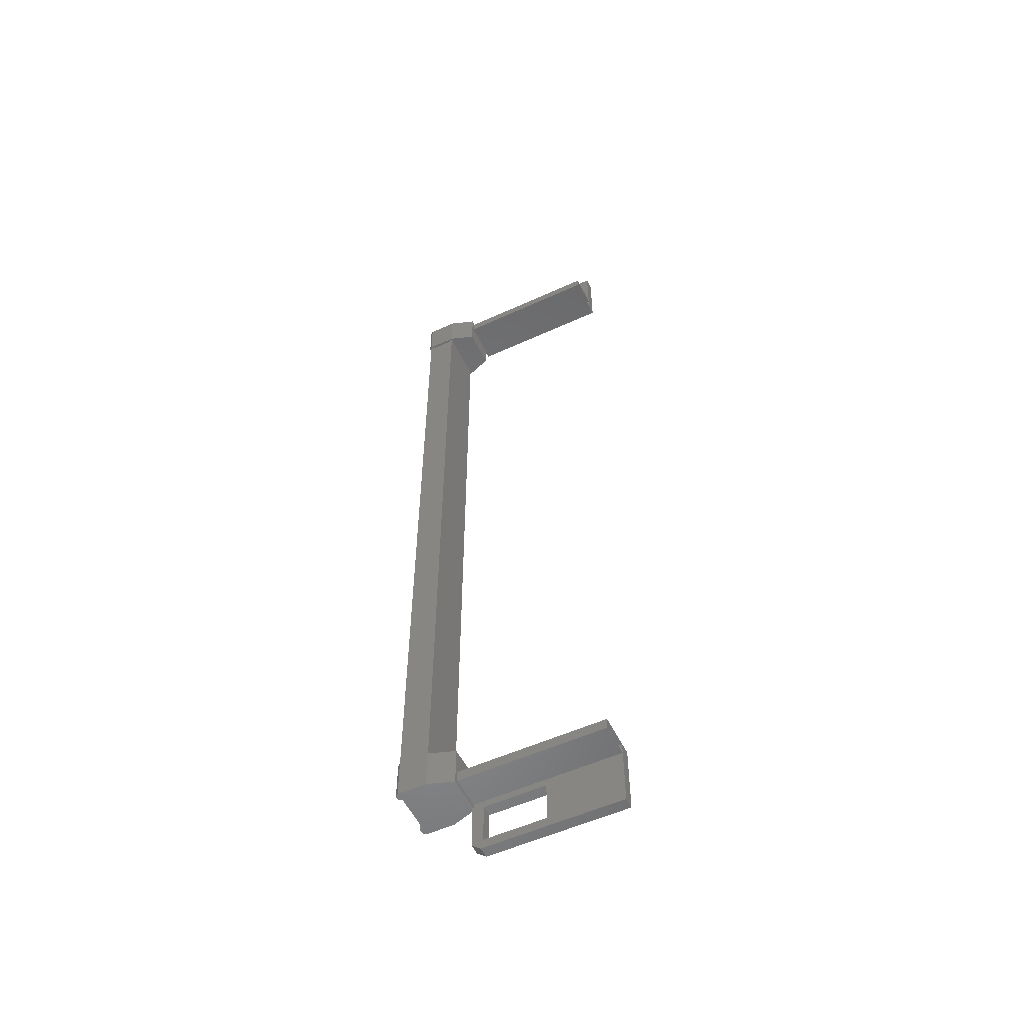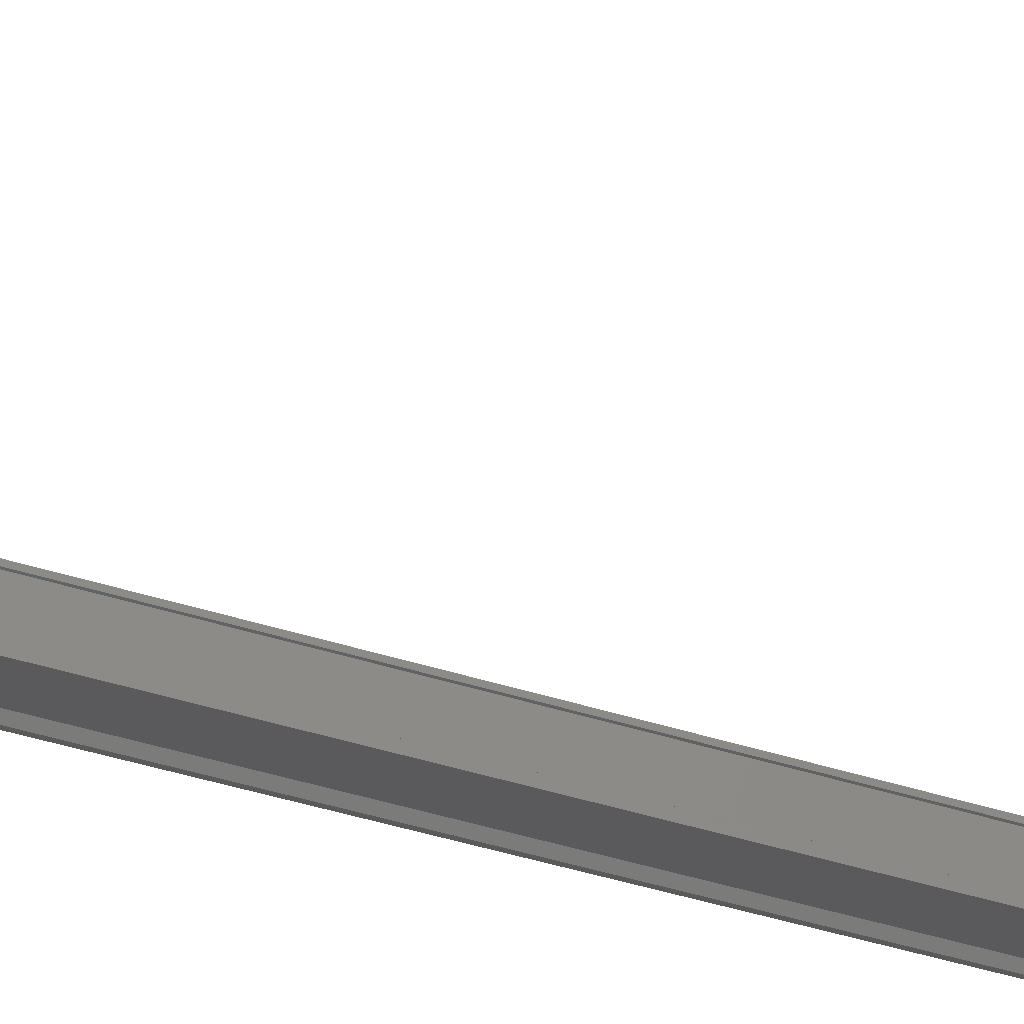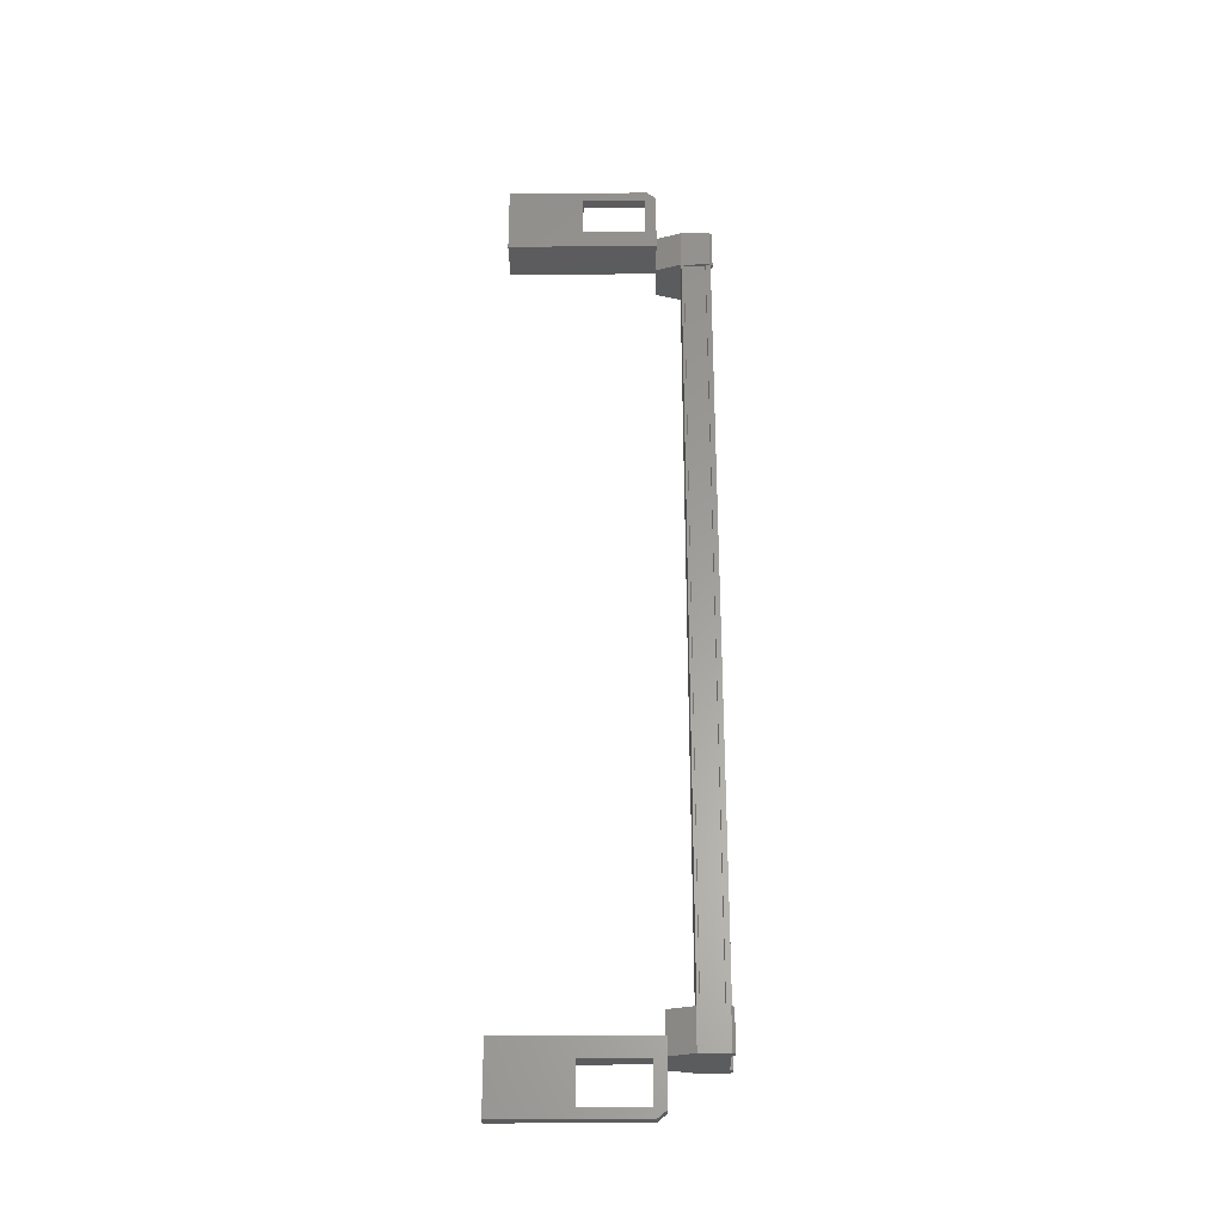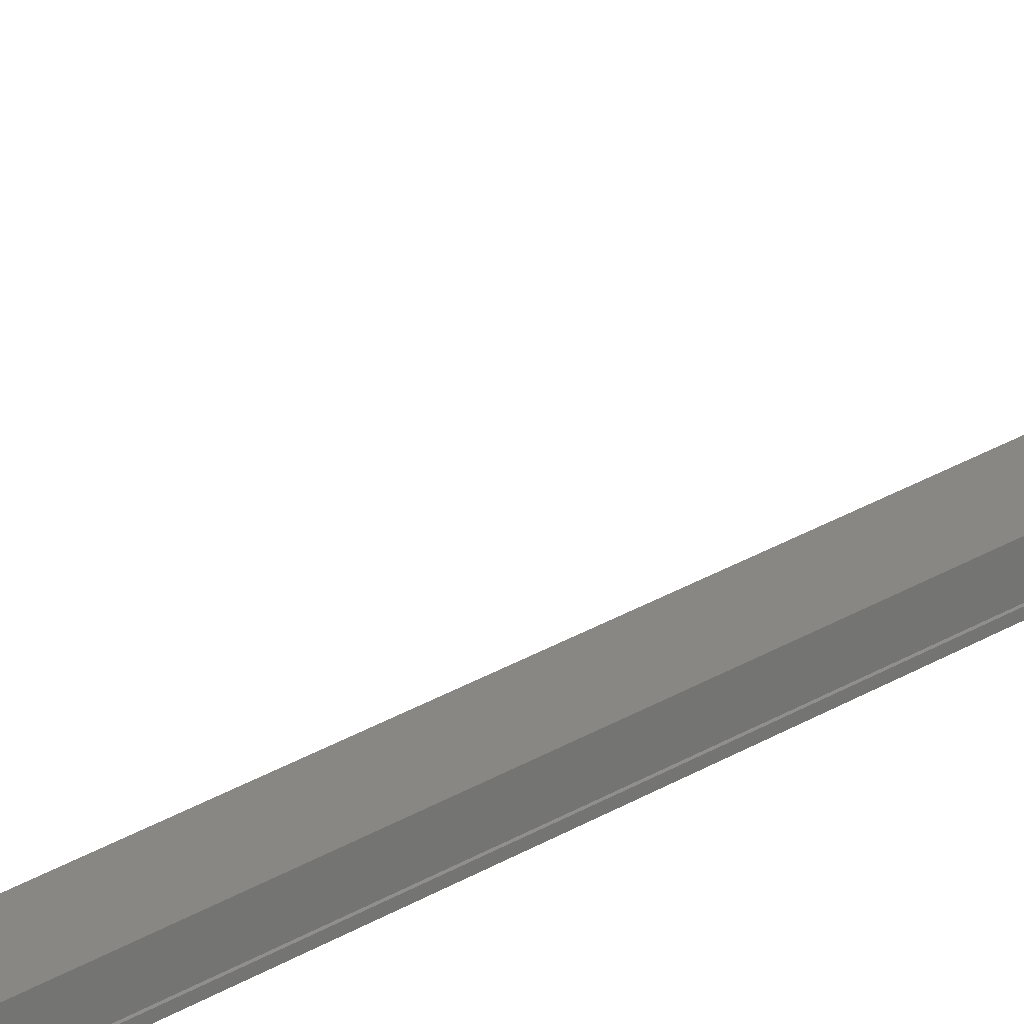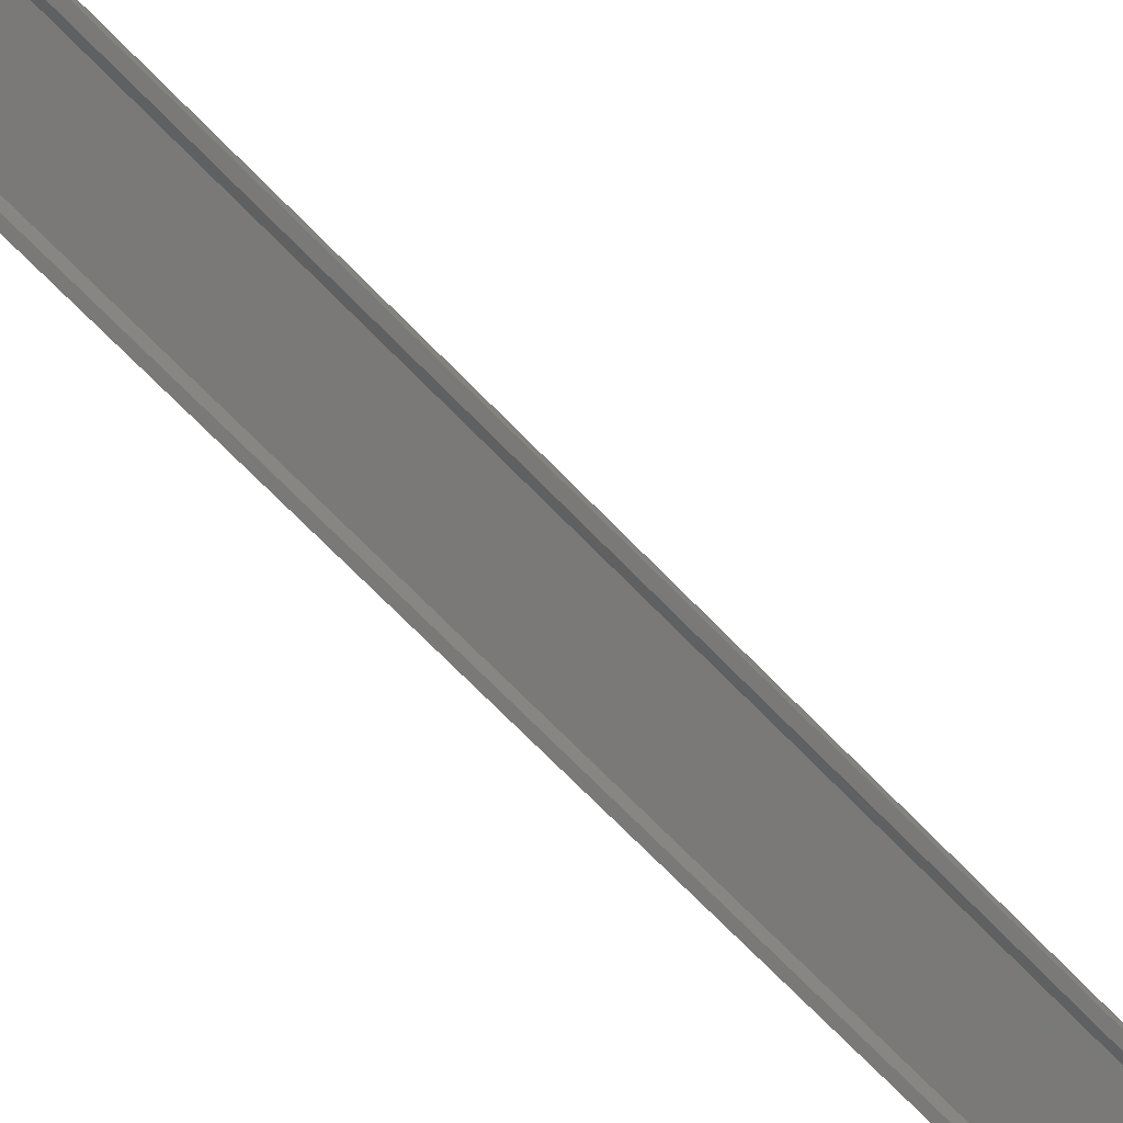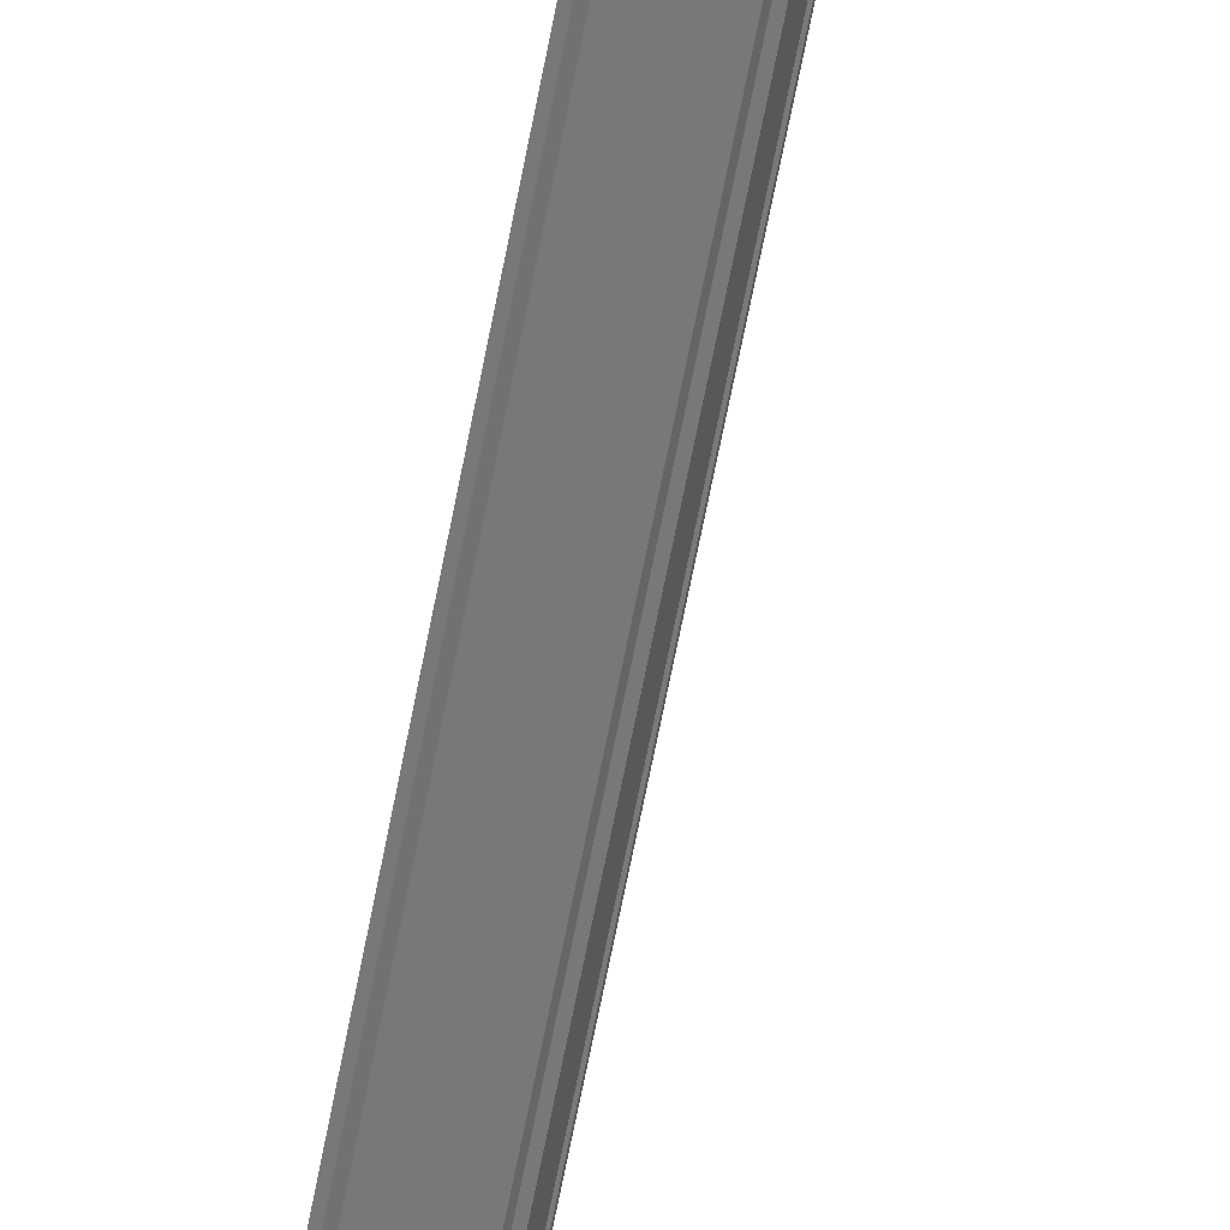
<metadata>
{"format":"stl","ext":"stl","renderer":"f3d","projection":"perspective","resolution":1024,"background":"white","views":[{"elev":-54.6,"azim":-80.2,"up":"+Y"},{"elev":-39.3,"azim":-112.4,"up":"+Z"},{"elev":-28.9,"azim":74.8,"up":"+Y"},{"elev":42.2,"azim":57.0,"up":"+Z"},{"elev":-61.4,"azim":42.1,"up":"+Z"},{"elev":-72.8,"azim":168.6,"up":"+Z"}]}
</metadata>
<code>
# stl→obj: 132 verts, 210 faces
v 15.51 -420.9 -85.02
v 15.43 -422 -84.96
v 15.43 -420.9 -84.96
v 15.2 -422 -84.15
v 16.51 -396.1 -82.69
v 15.68 -396.1 -81.02
v 16.19 -396.1 -82.78
v 16.21 -395.8 -82.85
v 16.21 -423.6 -82.85
v 15.68 -423.3 -81.02
v 16.19 -423.3 -82.78
v 16.51 -423.3 -82.69
v 16.99 -421.5 -84.53
v 16.89 -421.5 -84.56
v 16.89 -397.9 -84.56
v 16.77 -397.9 -84.48
v 15.2 -397.4 -84.15
v 15.43 -398.5 -84.96
v 15.2 -398.5 -84.15
v 15.65 -398.5 -84.88
v 15.27 -421.5 -84.22
v 15.27 -397.9 -84.22
v 15.3 -421.5 -84.22
v 15.3 -397.9 -84.22
v 15.47 -397.9 -84.81
v 15.38 -422.9 -79.97
v 15.08 -423.6 -78.91
v 15.08 -421.6 -78.91
v 15.4 -421.6 -78.82
v 16.6 -421.6 -83.01
v 16.84 -422 -84.64
v 16.99 -420.9 -84.6
v 16.99 -422 -84.6
v 17.03 -420.9 -84.5
v 17.03 -422 -84.5
v 15.08 -397.8 -78.91
v 15.4 -397.8 -78.82
v 15.08 -395.8 -78.91
v 15.4 -395.8 -78.82
v 16.53 -395.8 -82.76
v 16.6 -423.4 -83.01
v 16.28 -423.4 -83.1
v 16.28 -421.6 -83.1
v 16.19 -422.1 -82.78
v 15.68 -422.1 -81.02
v 15.64 -421.5 -84.8
v 15.59 -421.5 -84.94
v 15.59 -397.9 -84.94
v 15.48 -421.5 -84.97
v 15.48 -397.9 -84.97
v 15.68 -397.3 -81.02
v 16.19 -397.3 -82.78
v 16.28 -397.8 -83.1
v 16.28 -396 -83.1
v 16.6 -396 -83.01
v 17.03 -397.4 -84.5
v 17.03 -398.5 -84.5
v 16.99 -397.4 -84.6
v 16.99 -398.5 -84.6
v 16.84 -397.4 -84.64
v 15.67 -398.5 -84.97
v 15.51 -398.5 -85.02
v 15.43 -397.4 -84.96
v 15.2 -420.9 -84.15
v 15.65 -420.9 -84.88
v 15.67 -420.9 -84.97
v 15.64 -397.9 -84.8
v 16.77 -421.5 -84.48
v 16.51 -422.1 -82.69
v 16 -422.1 -80.93
v 15.4 -423.6 -78.82
v 16.53 -423.6 -82.76
v 16.6 -397.8 -83.01
v 16 -397.3 -80.93
v 16 -396.1 -80.93
v 15.33 -421.6 -83.35
v 14.14 -421.6 -79.18
v 15.33 -421.9 -83.35
v 14.14 -421.9 -79.18
v 16.59 -421.9 -82.99
v 15.4 -421.9 -78.82
v 15.44 -397.9 -84.83
v 15.44 -421.5 -84.83
v 15.47 -421.5 -84.81
v 15.4 -397.5 -78.82
v 16.59 -397.5 -82.99
v 14.14 -397.5 -79.18
v 15.33 -397.5 -83.35
v 14.14 -397.8 -79.18
v 15.33 -397.8 -83.35
v 16.59 -397.8 -82.99
v 15.25 -421.5 -84.15
v 15.25 -397.9 -84.15
v 16.76 -421.5 -83.71
v 16.76 -397.9 -83.71
v 16.78 -421.5 -83.78
v 16.78 -397.9 -83.78
v 16.75 -421.5 -83.8
v 16.75 -397.9 -83.8
v 16.92 -421.5 -84.39
v 16.92 -397.9 -84.39
v 16.95 -421.5 -84.4
v 16.95 -397.9 -84.4
v 16.99 -397.9 -84.53
v 15.38 -396.5 -79.97
v 16.51 -397.3 -82.69
v 16 -423.3 -80.93
v 16.8 -422 -84.55
v 16.8 -420.9 -84.55
v 16.84 -420.9 -84.64
v 16.8 -420.9 -83.69
v 16.8 -422 -83.69
v 15.65 -422 -84.88
v 15.51 -422 -85.02
v 15.67 -422 -84.97
v 16.35 -420.9 -83.05
v 16.35 -422 -83.05
v 15.24 -422 -83.37
v 15.24 -420.9 -83.37
v 16.8 -397.4 -83.69
v 15.24 -397.4 -83.37
v 15.24 -398.5 -83.37
v 16.35 -398.5 -83.05
v 16.35 -397.4 -83.05
v 16.8 -398.5 -83.69
v 16.8 -398.5 -84.55
v 15.65 -397.4 -84.88
v 15.67 -397.4 -84.97
v 15.51 -397.4 -85.02
v 16.8 -397.4 -84.55
v 16.84 -398.5 -84.64
v 16.59 -421.6 -82.99
f 1 2 3
f 3 2 4
f 5 6 7
f 7 6 8
f 9 10 11
f 11 10 12
f 13 14 15
f 15 14 16
f 17 18 19
f 19 18 20
f 21 22 23
f 23 22 24
f 24 25 23
f 26 27 28
f 28 27 29
f 29 30 28
f 31 32 33
f 33 32 34
f 34 35 33
f 36 37 38
f 38 37 39
f 39 40 38
f 41 42 43
f 43 42 44
f 44 45 43
f 46 47 48
f 48 47 49
f 49 50 48
f 51 52 53
f 53 52 54
f 54 55 53
f 56 57 58
f 58 57 59
f 59 60 58
f 61 20 62
f 62 20 18
f 18 63 62
f 17 63 18
f 4 64 3
f 3 64 65
f 65 1 3
f 66 1 65
f 48 67 46
f 46 67 16
f 16 68 46
f 14 68 16
f 69 30 70
f 70 30 29
f 29 71 70
f 27 71 29
f 72 71 27
f 36 73 37
f 37 73 74
f 74 39 37
f 75 39 74
f 40 39 75
f 29 76 77
f 77 76 78
f 78 79 77
f 80 79 78
f 81 79 80
f 50 49 82
f 82 49 83
f 83 25 82
f 84 25 83
f 23 25 84
f 85 86 87
f 87 86 88
f 88 89 87
f 90 89 88
f 37 89 90
f 90 91 37
f 21 92 93
f 93 92 94
f 94 95 93
f 96 95 94
f 97 95 96
f 96 98 97
f 97 98 99
f 99 98 100
f 100 101 99
f 102 101 100
f 103 101 102
f 102 13 103
f 103 13 104
f 104 13 15
f 40 8 38
f 38 8 6
f 6 105 38
f 51 105 6
f 36 105 51
f 51 53 36
f 36 53 73
f 73 53 55
f 55 106 73
f 5 106 55
f 52 106 5
f 5 7 52
f 52 7 54
f 54 7 8
f 8 55 54
f 40 55 8
f 5 55 40
f 40 75 5
f 5 75 6
f 6 75 74
f 74 51 6
f 106 51 74
f 52 51 106
f 44 69 45
f 45 69 70
f 70 10 45
f 107 10 70
f 12 10 107
f 107 72 12
f 12 72 41
f 41 72 9
f 9 42 41
f 11 42 9
f 44 42 11
f 11 12 44
f 44 12 69
f 69 12 41
f 41 30 69
f 43 30 41
f 28 30 43
f 43 45 28
f 28 45 26
f 26 45 10
f 10 27 26
f 9 27 10
f 72 27 9
f 108 109 31
f 31 109 110
f 110 32 31
f 109 32 110
f 34 32 109
f 109 111 34
f 34 111 35
f 35 111 112
f 112 108 35
f 4 108 112
f 113 108 4
f 4 2 113
f 113 2 114
f 114 2 1
f 1 115 114
f 66 115 1
f 113 115 66
f 66 65 113
f 113 65 109
f 109 65 64
f 64 111 109
f 116 111 64
f 112 111 116
f 116 117 112
f 112 117 118
f 118 117 116
f 116 119 118
f 64 119 116
f 118 119 64
f 64 4 118
f 118 4 112
f 120 17 121
f 121 17 19
f 19 122 121
f 123 122 19
f 121 122 123
f 123 124 121
f 121 124 120
f 120 124 123
f 123 125 120
f 19 125 123
f 126 125 19
f 19 20 126
f 126 20 127
f 127 20 61
f 61 128 127
f 62 128 61
f 129 128 62
f 62 63 129
f 129 63 127
f 127 63 17
f 17 130 127
f 120 130 17
f 56 130 120
f 120 125 56
f 56 125 57
f 57 125 126
f 126 59 57
f 131 59 126
f 60 59 131
f 131 126 60
f 60 126 130
f 130 126 127
f 70 71 107
f 107 71 72
f 56 58 130
f 130 58 60
f 35 108 33
f 33 108 31
f 129 127 128
f 114 115 113
f 38 105 36
f 113 109 108
f 78 76 80
f 88 86 90
f 93 22 21
f 76 29 132
f 73 106 74

</code>
